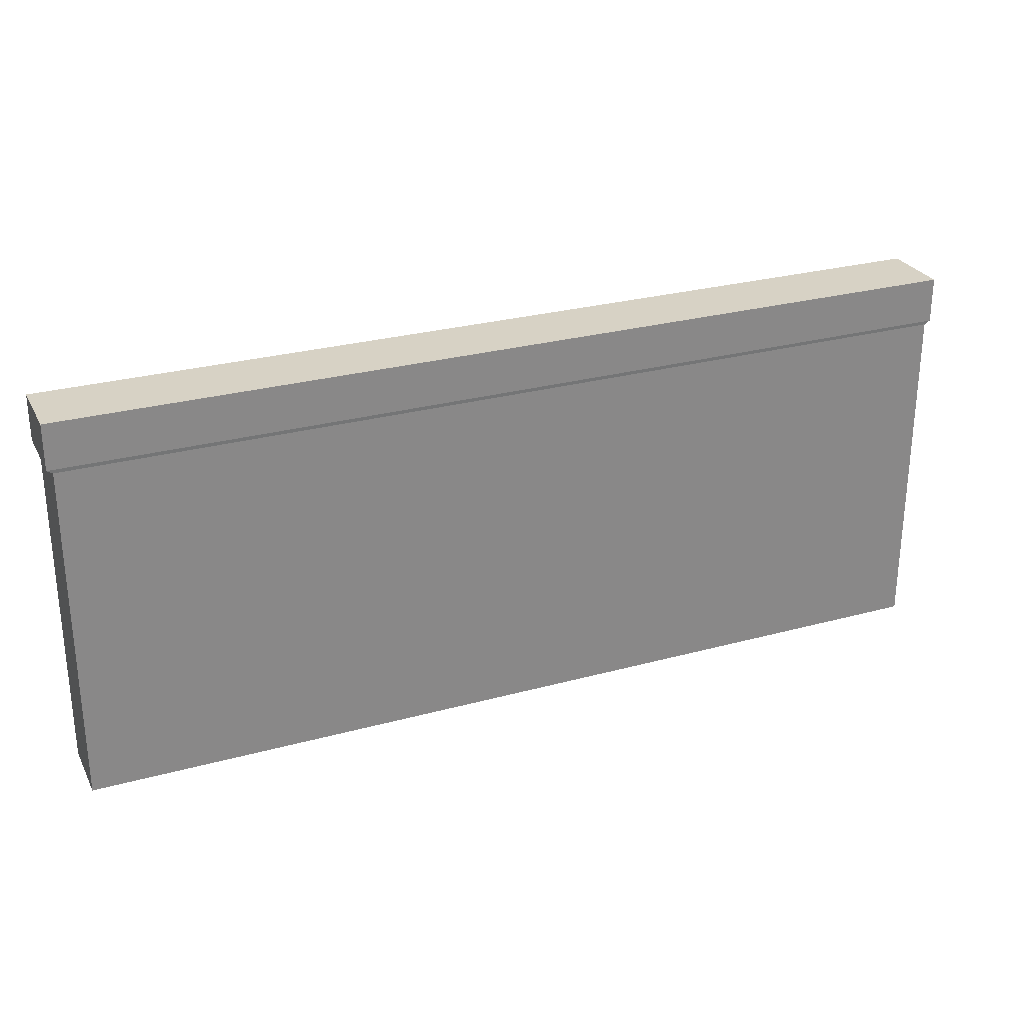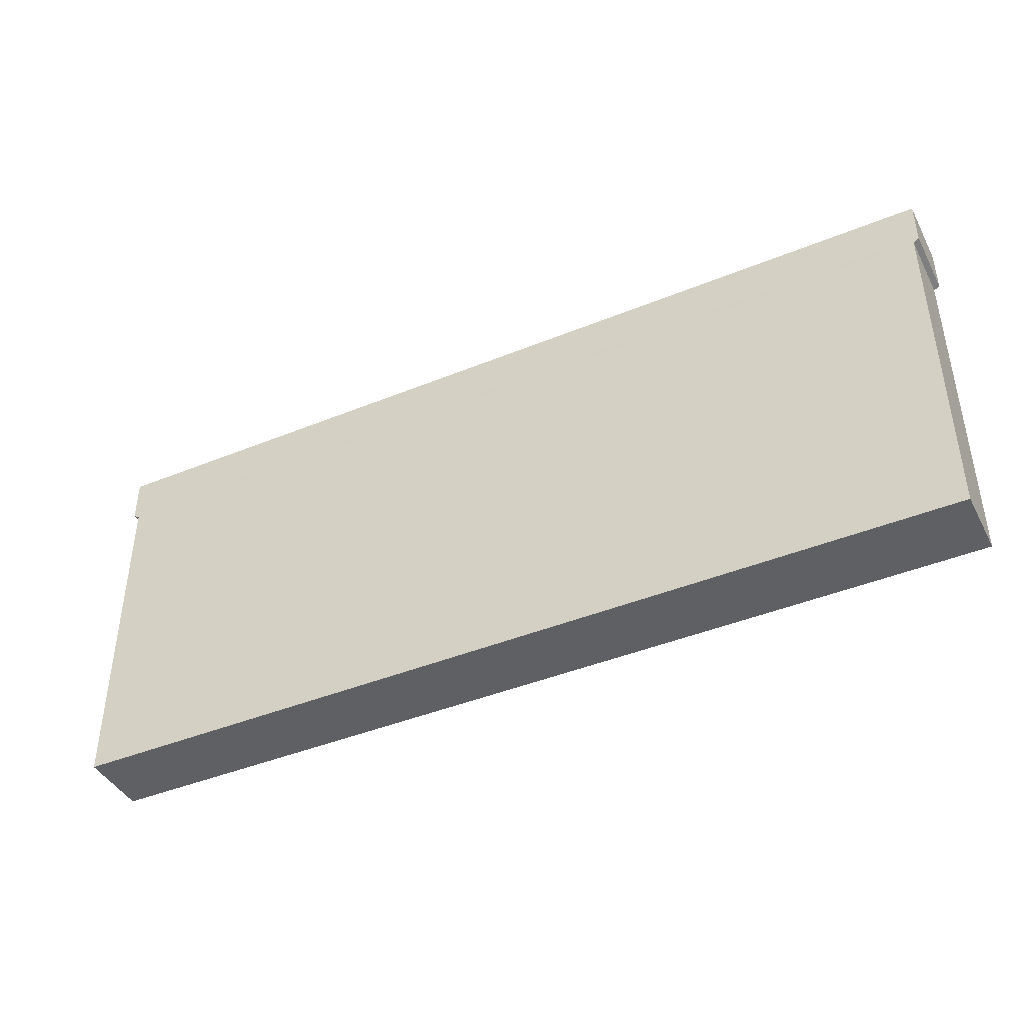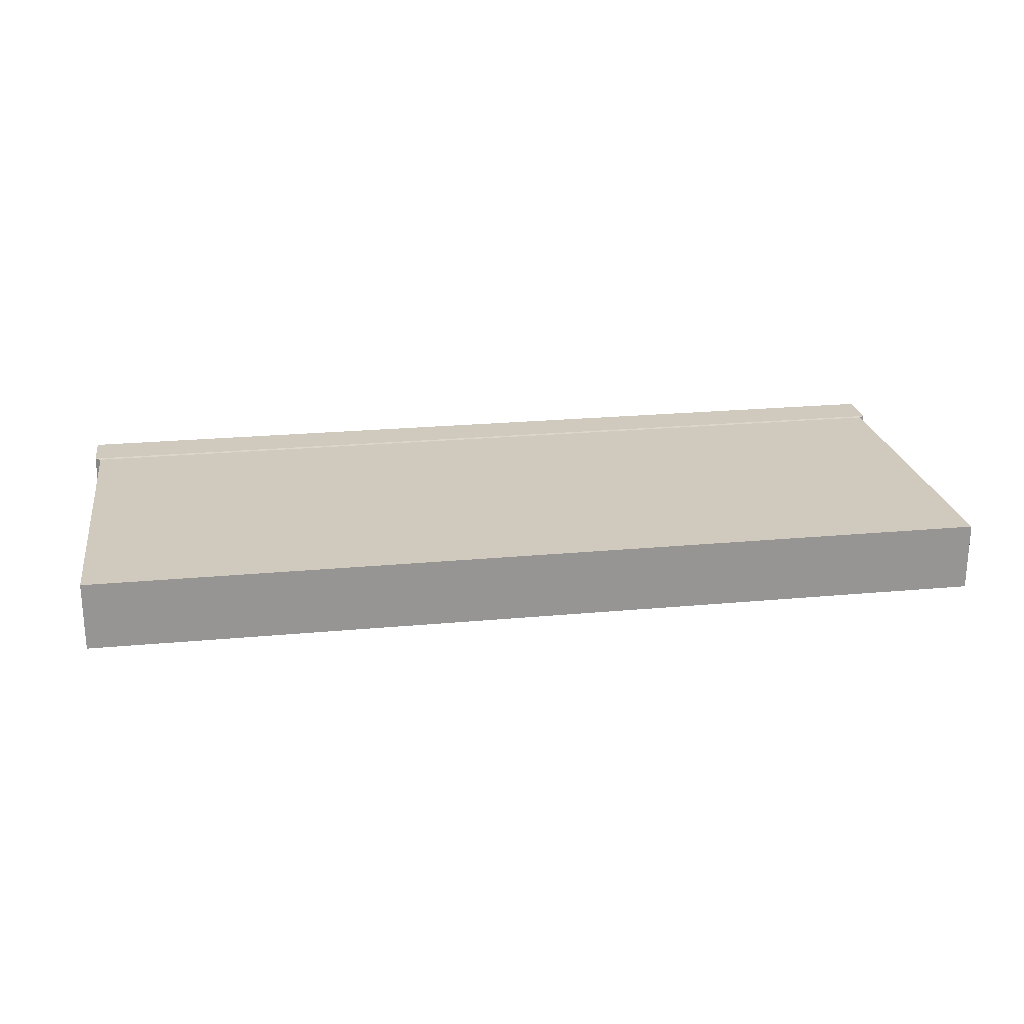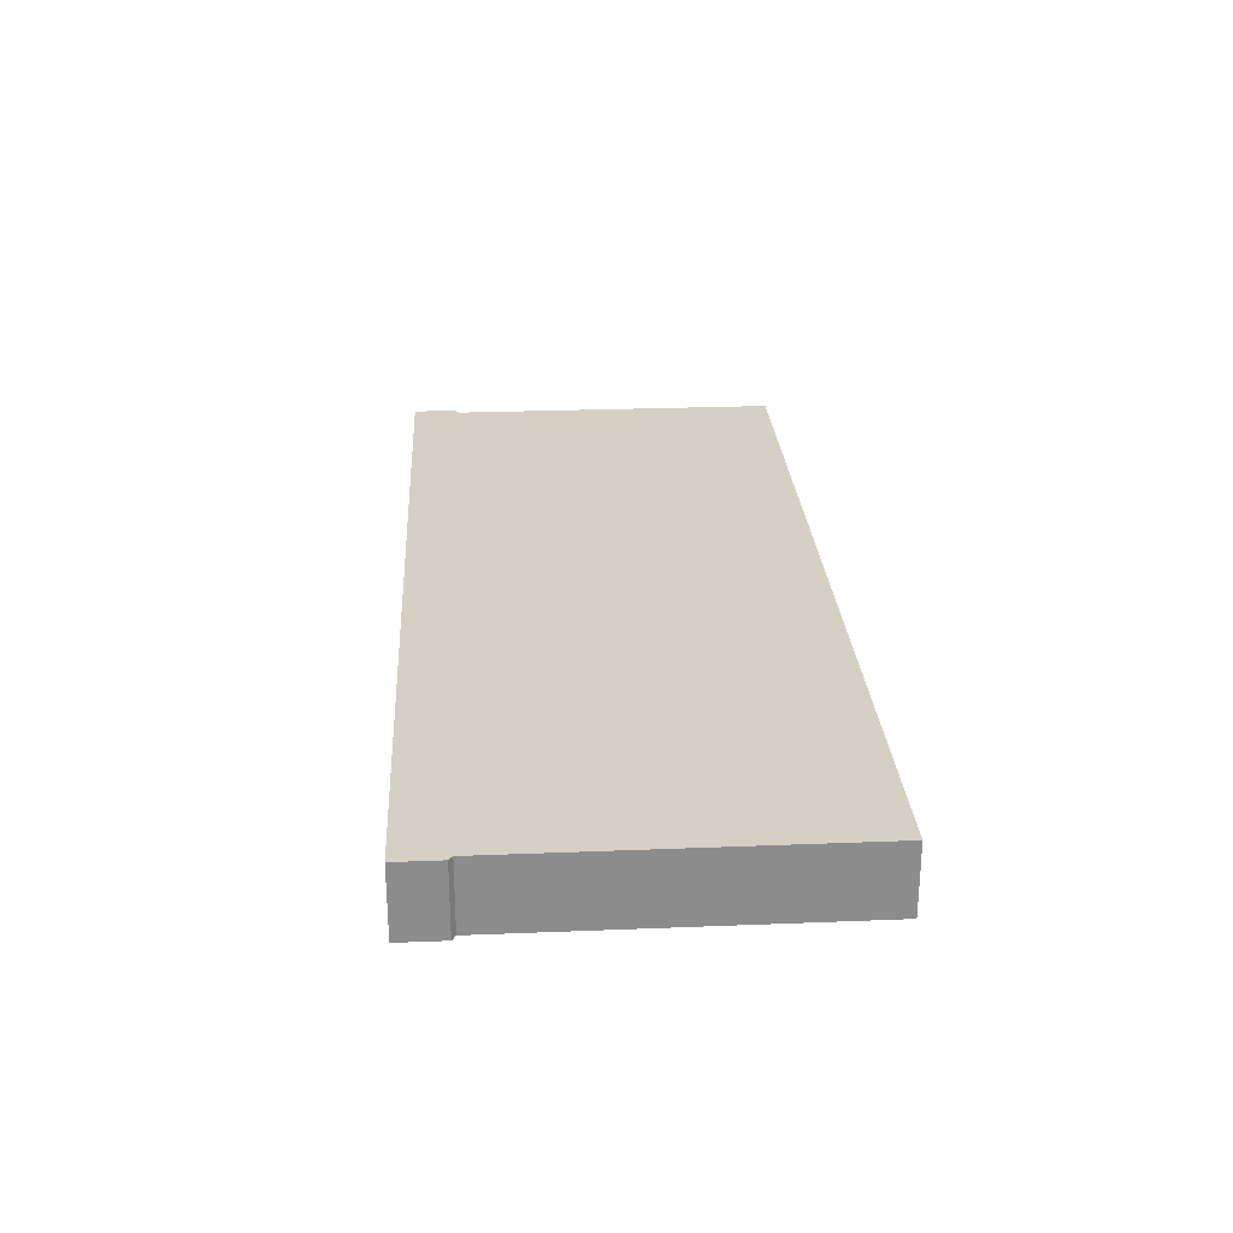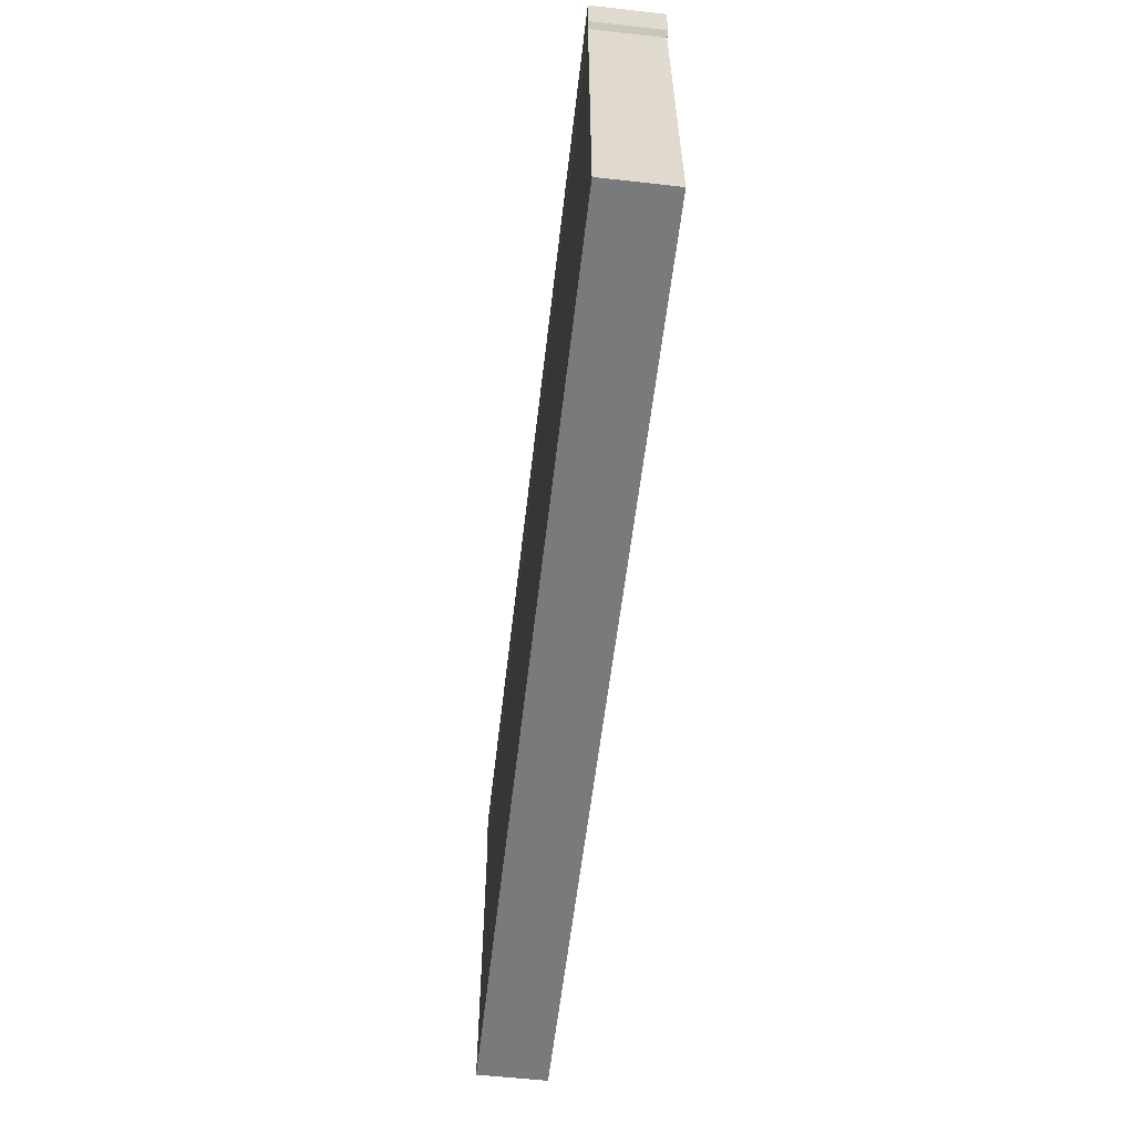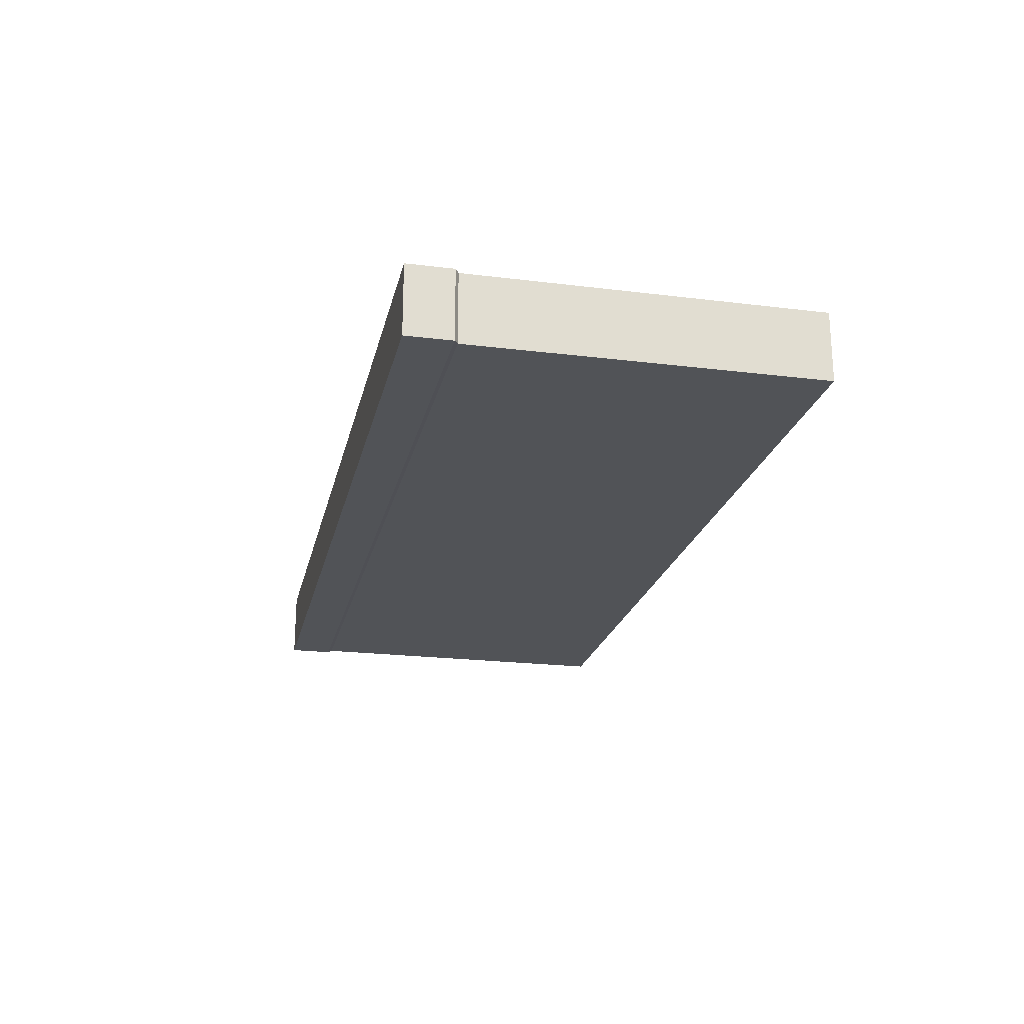
<metadata>
{"format":"obj","ext":"obj","renderer":"f3d","projection":"perspective","resolution":1024,"background":"white","views":[{"elev":27.5,"azim":157.2,"up":"+Y"},{"elev":-42.4,"azim":26.1,"up":"+Y"},{"elev":22.8,"azim":-9.1,"up":"+Z"},{"elev":26.1,"azim":-93.6,"up":"+Z"},{"elev":-58.0,"azim":-96.6,"up":"+Y"},{"elev":-21.7,"azim":-102.3,"up":"+Z"}]}
</metadata>
<code>
o Cube_Cube.001
v -1.017 -0.008603 -0.08049
v -1.017 0.7572 -0.08049
v 1.019 0.7572 -0.08049
v 1.019 -0.008603 -0.08049
v 1.019 0.7572 0.07356
v 1.019 -0.008603 0.07356
v -1.017 -0.008603 0.07356
v -1.017 0.7572 0.07356
v 1.031 0.7653 0.07453
v -1.03 0.7653 0.07453
v 1.031 0.7653 -0.08145
v 1.031 0.8665 -0.08145
v 1.031 0.8665 0.07453
v -1.03 0.7653 -0.08145
v -1.03 0.8665 -0.08145
v -1.03 0.8665 0.07453
f 2 4 1
f 3 6 4
f 8 1 7
f 1 6 7
f 8 9 10
f 11 13 9
f 2 11 3
f 3 9 5
f 8 14 2
f 12 16 13
f 10 15 14
f 9 16 10
f 14 12 11
f 5 7 6
f 2 3 4
f 3 5 6
f 8 2 1
f 1 4 6
f 8 5 9
f 11 12 13
f 2 14 11
f 3 11 9
f 8 10 14
f 12 15 16
f 10 16 15
f 9 13 16
f 14 15 12
f 5 8 7

</code>
